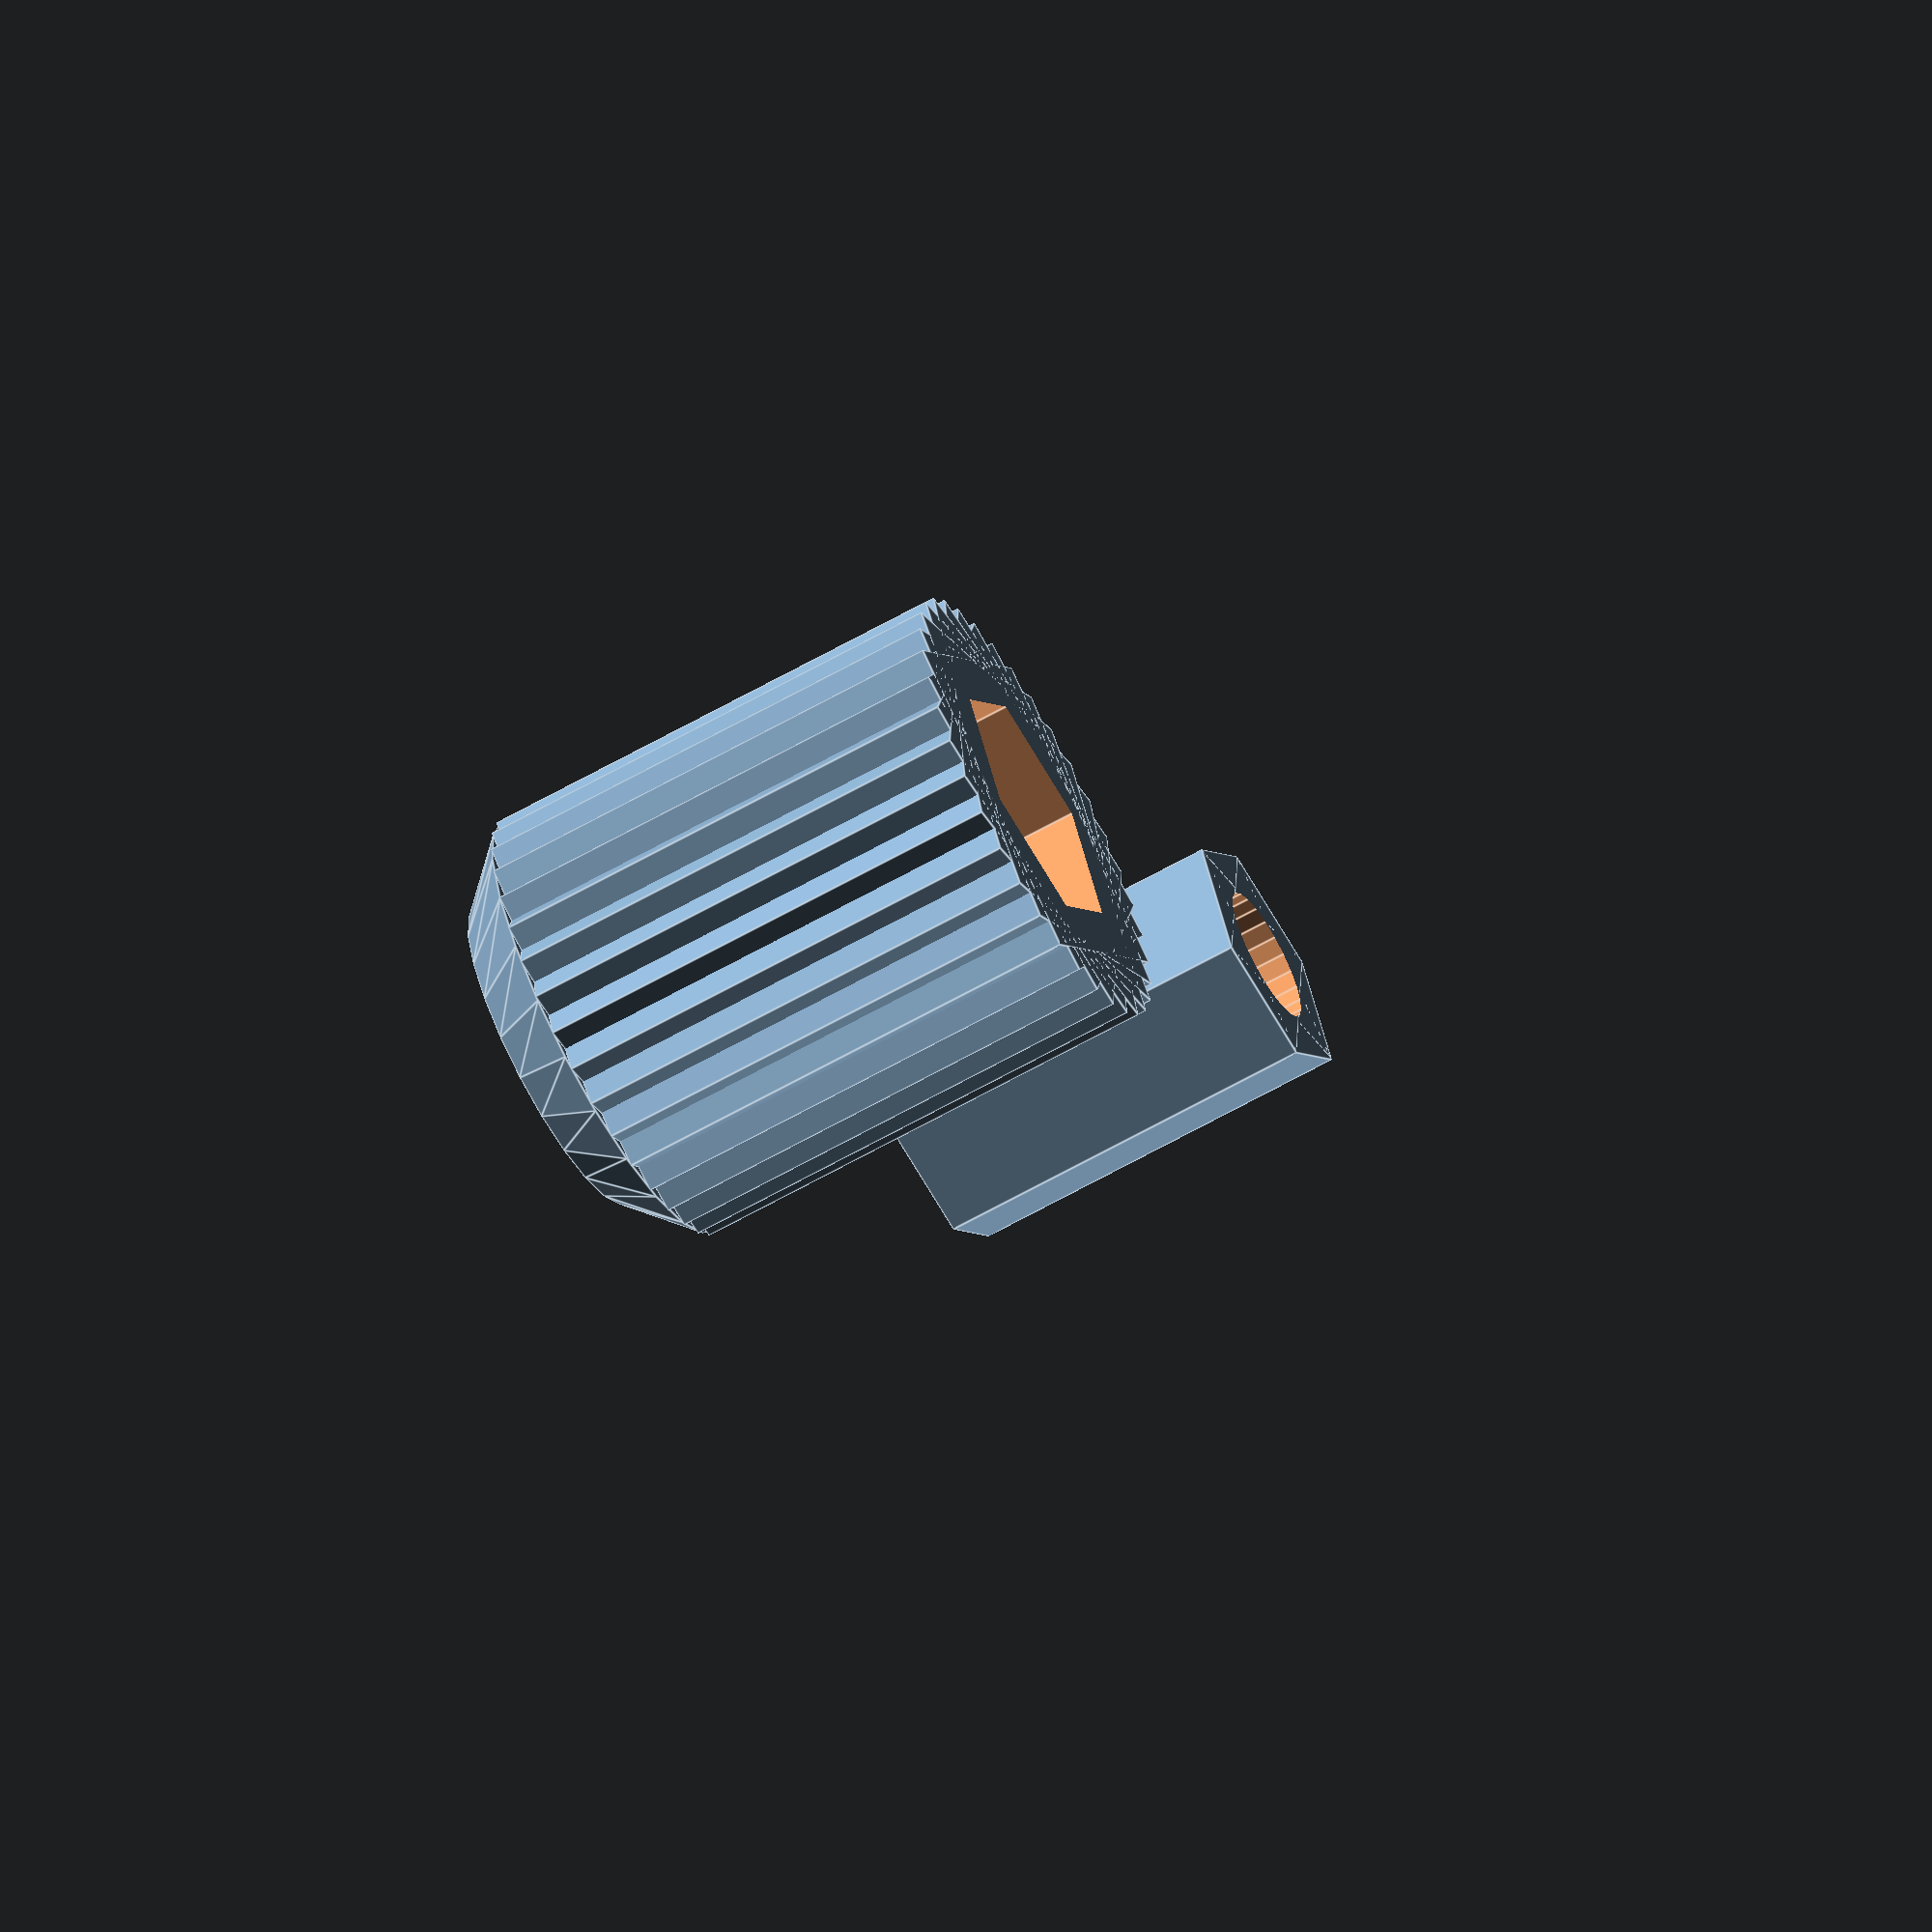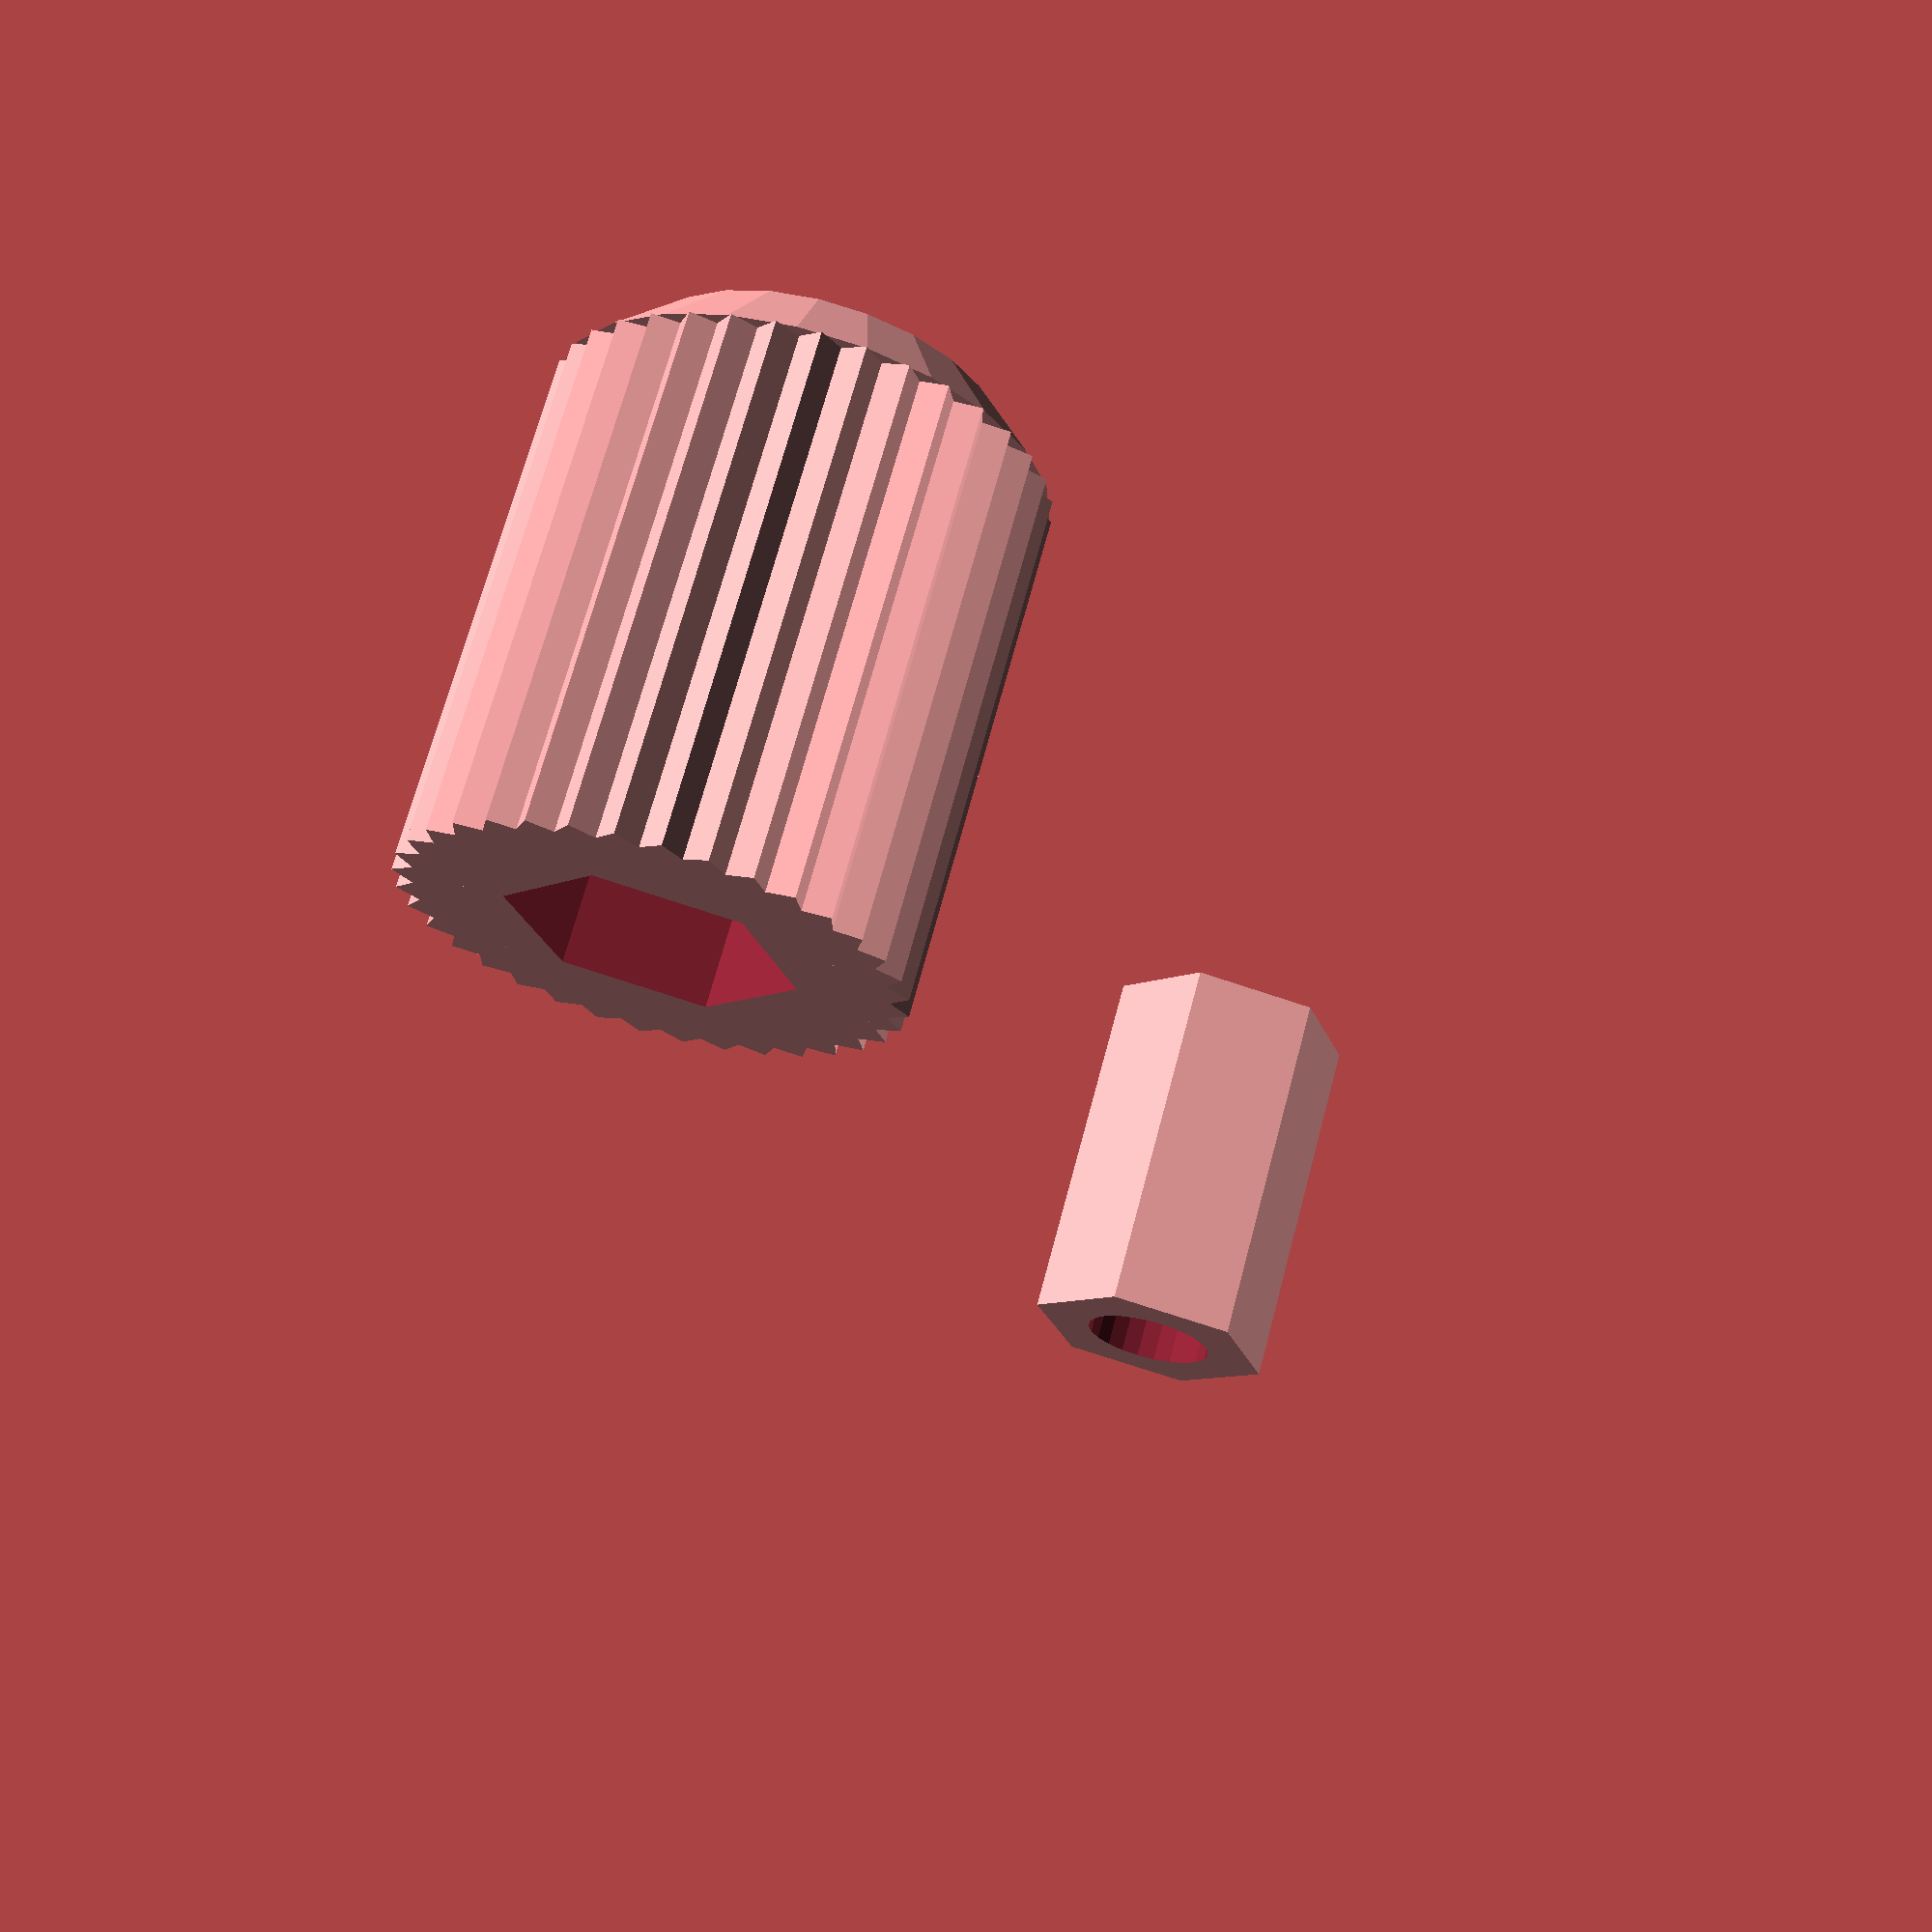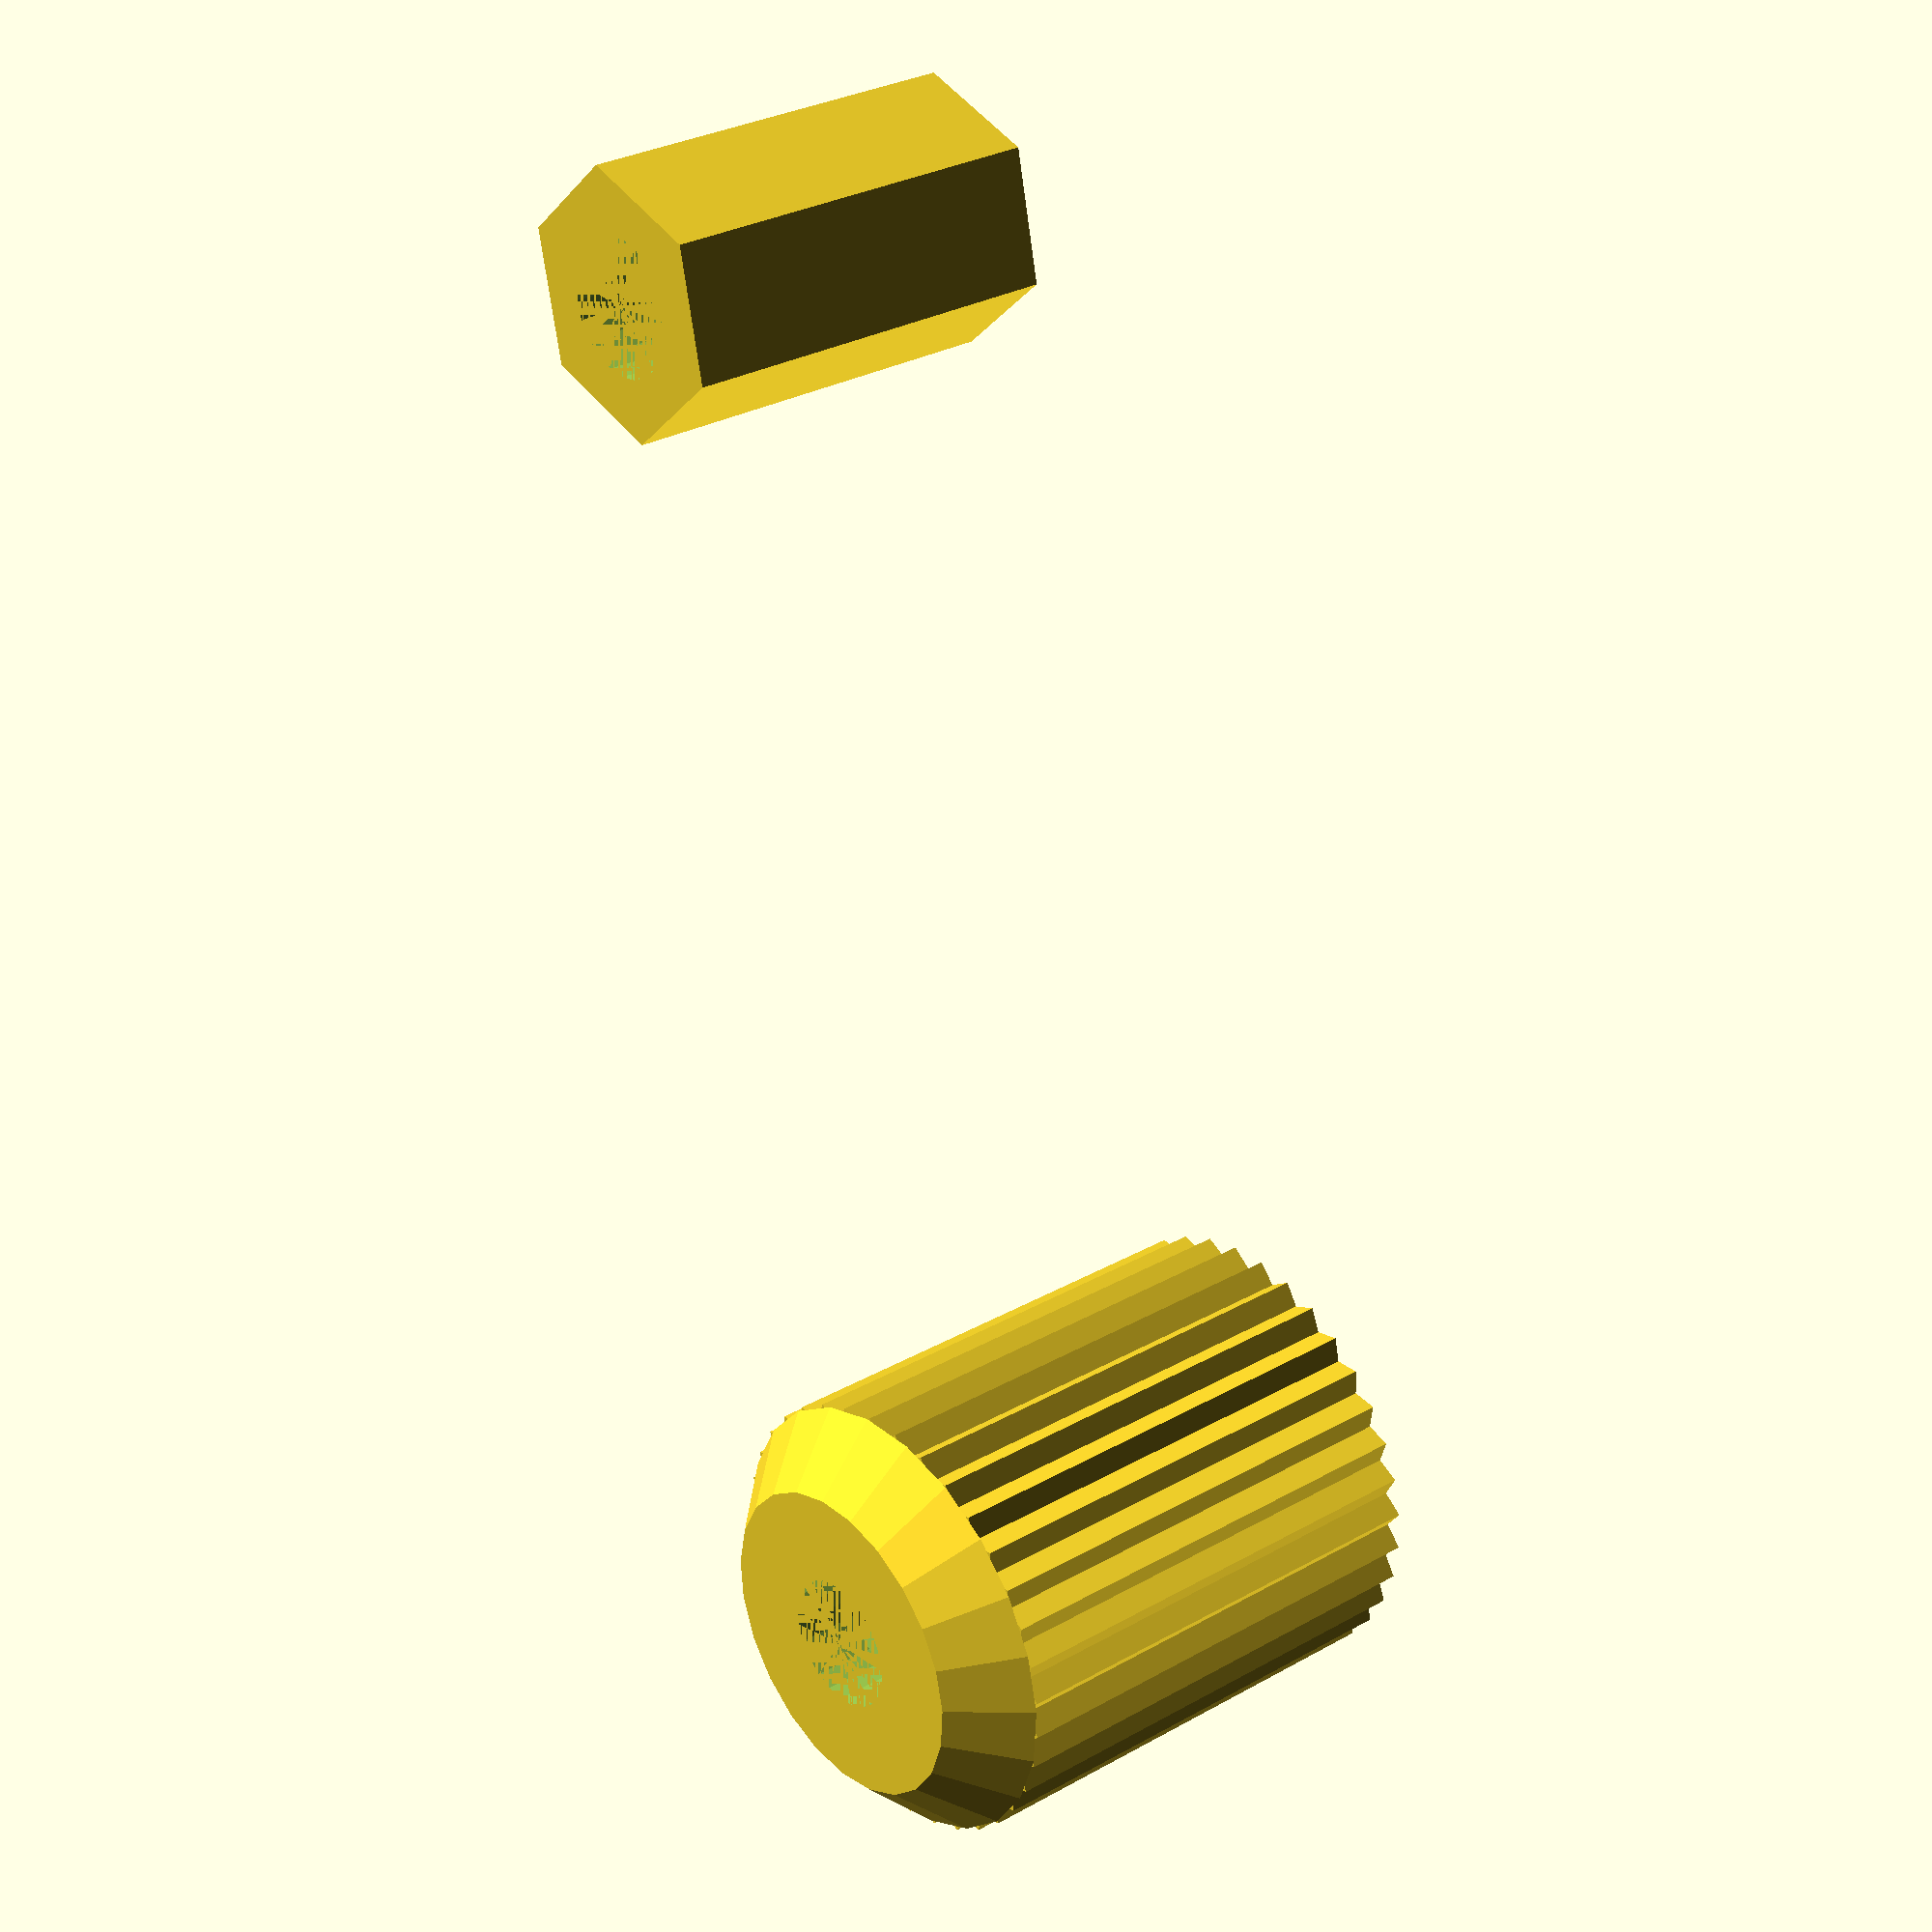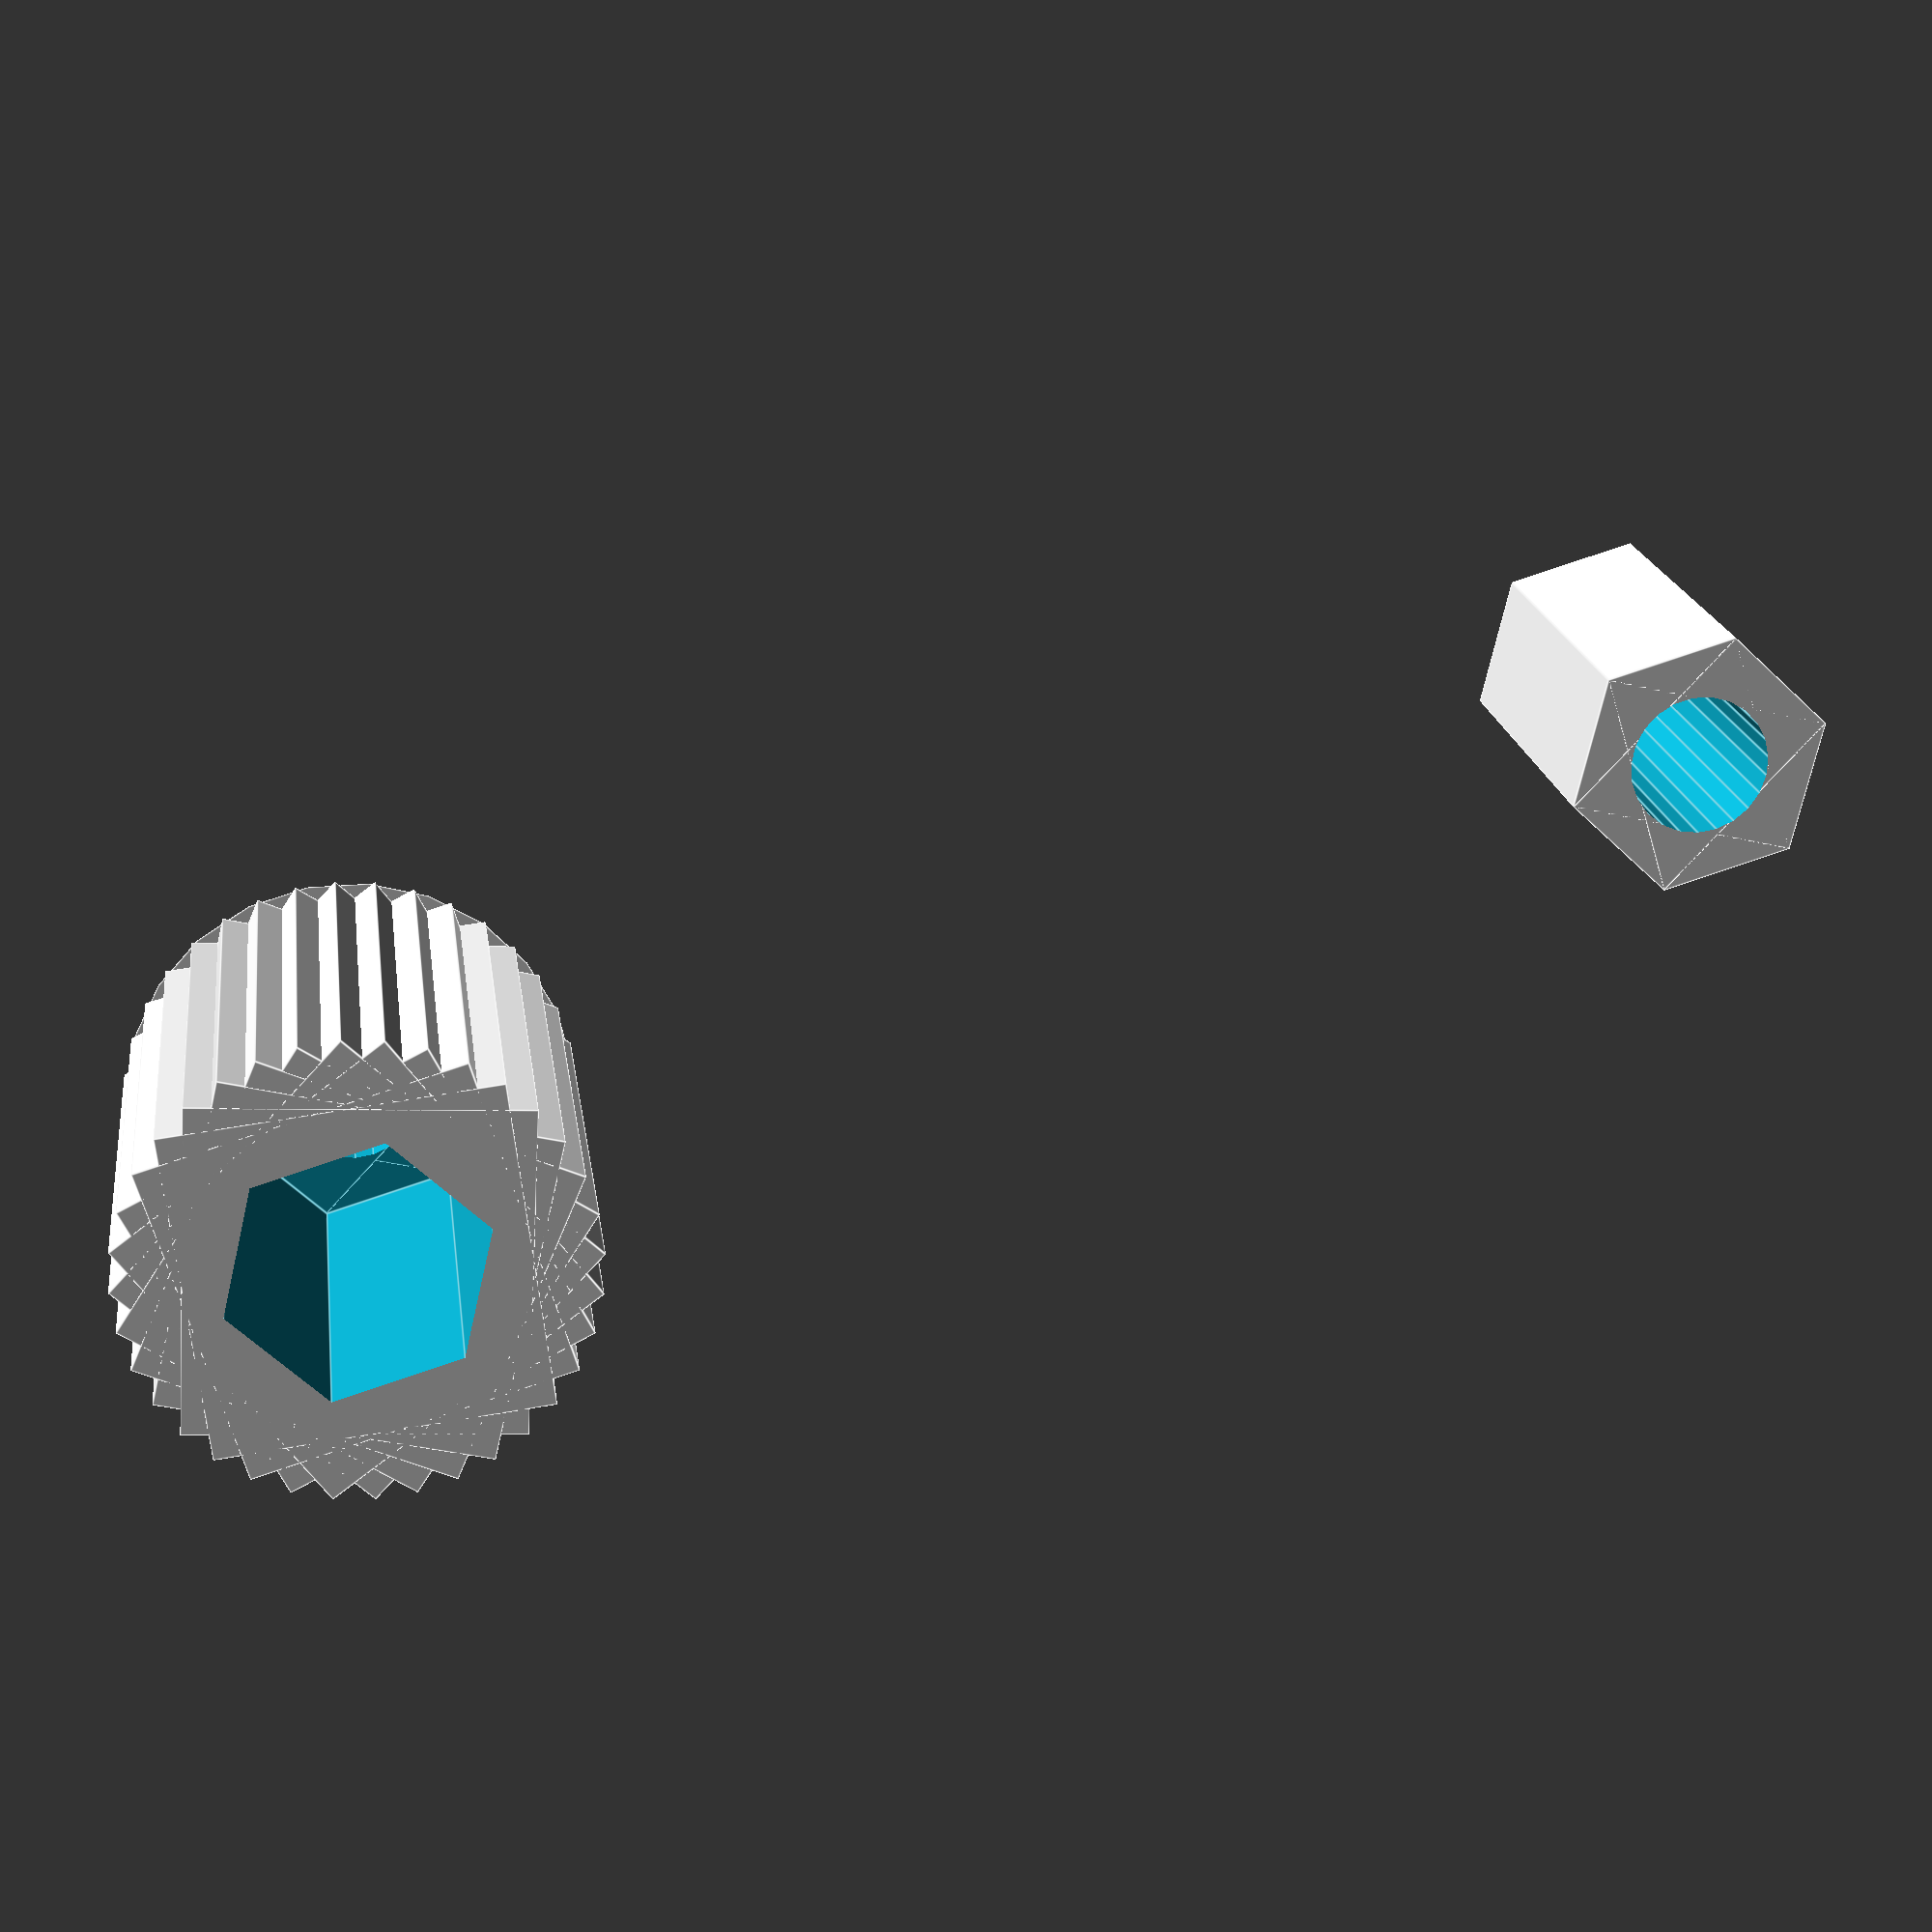
<openscad>
/* Setup Nuts for 1/10 Touring Cars */

$fn=23;
gMS=2.0;
someSize=10; // base
moreSize=14; //20; // d2
evenMoreSize=15; // z
sizeDoesNotMatterAnywaySaysMyWife=23;
nutHeight=3.0;
nutWidth=7.0+0.5-0.5;
space=0.5-0.4;

/* Nut */
difference()
{
	union()
	{
		translate([0, 0, +2])
		for (a=[0:10:360])
		{
			rotate([0, 0, a])
			translate([0, 0, evenMoreSize/2])
			cube([someSize, someSize, evenMoreSize], center=true);
		}
	
		cylinder(d1=someSize, d2=moreSize, h=2); 
	}
	
	/* Make room for the axle */
	cylinder(d=4.2, h=42); 
	
	/* Make room for the M4 nut */
	translate([0, 0, gMS])
	hexHub(nutWidth, 42);
/*
	translate([0, 0, gMS])
	for (a=[0:60:360])
	{
		rotate([0, 0, a])
		cube([7.5, 7.5/2, 42], center=true);
	} */
}

/* Cap */
translate([0, 42, 0])
difference()
{
	for (a=[0:60:360])
	{
		rotate([0, 0, a])
		//cube([7.5, 7.5/2, 42], center=true);
		hexHub(nutWidth-space, evenMoreSize-nutHeight);
	}

	/* Make room for the axle */
	cylinder(d=4.2, h=42); 
}

module hexHub(width, thickness)
{
	angle = 360/6;		// 6 surfaces
	cote = width * cot(angle);
	//echo(angle, cot(angle), cote);
	//echo(acos(.6));

		/* The hexagon */
		translate([0, 0, thickness/2]) // center is doof, so heb ichs wenigstens wieder an...
		union()
		{
			// Rechtecke, um 1/6 Kreis verdreht
			rotate([0, 0, 0]) 		cube([width, cote, thickness], center=true);
			rotate([0, 0, angle])	cube([width, cote, thickness], center=true);
			rotate([0, 0, 2*angle])	cube([width, cote, thickness], center=true);
		}
}

//------------------------------------------------------------
// Fonction cotangente
// Permet d'avoir les bones dimensions
// utiliser $fn n'est pas bon
//------------------------------------------------------------
function cot(x)=1/tan(x);


</openscad>
<views>
elev=243.9 azim=212.9 roll=240.2 proj=o view=edges
elev=111.5 azim=341.0 roll=165.2 proj=p view=wireframe
elev=330.5 azim=12.4 roll=230.4 proj=p view=wireframe
elev=161.5 azim=253.2 roll=187.6 proj=p view=edges
</views>
